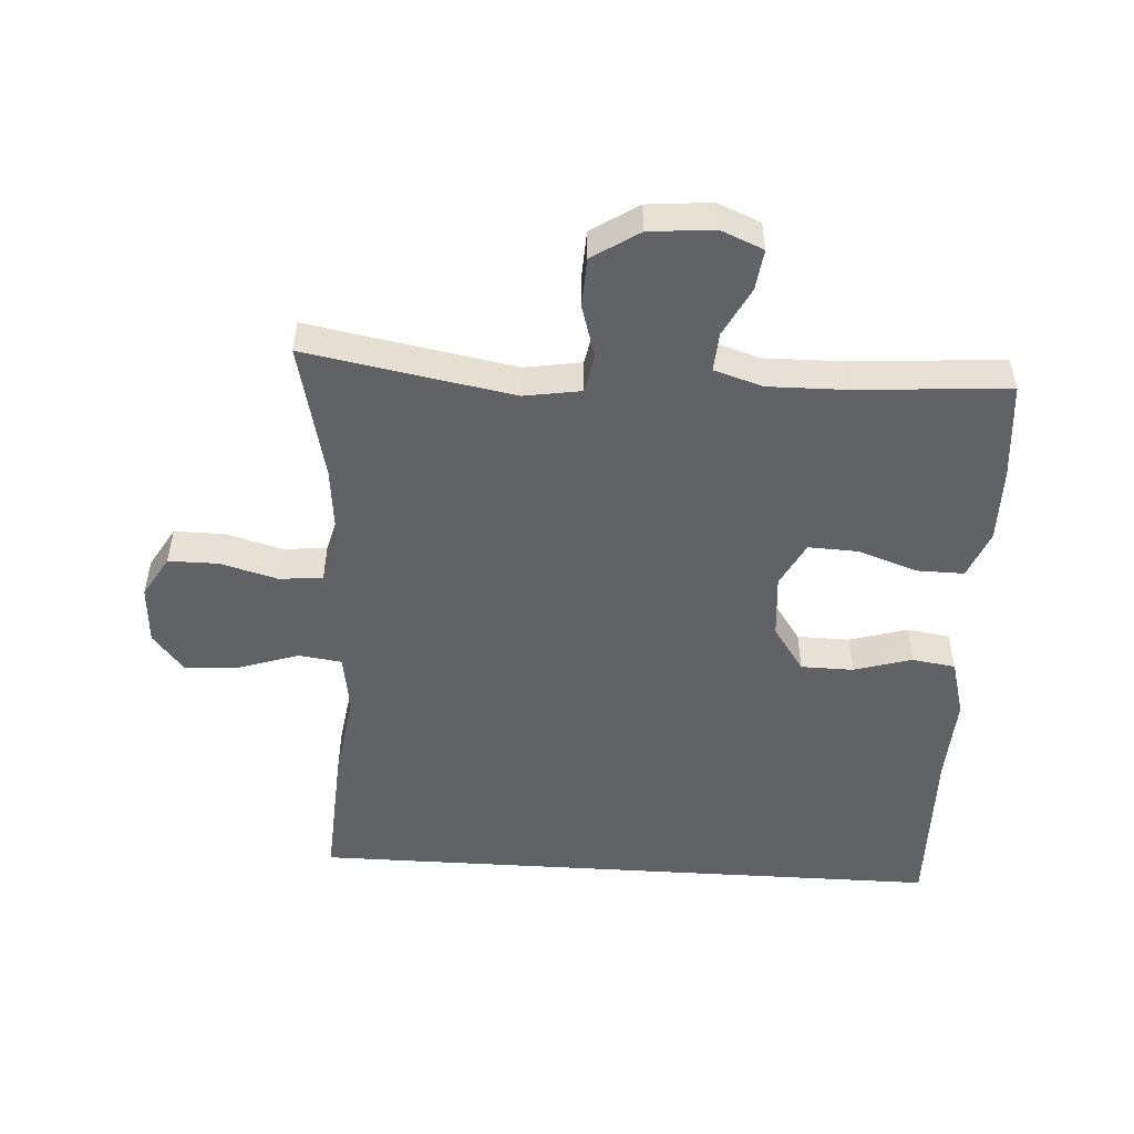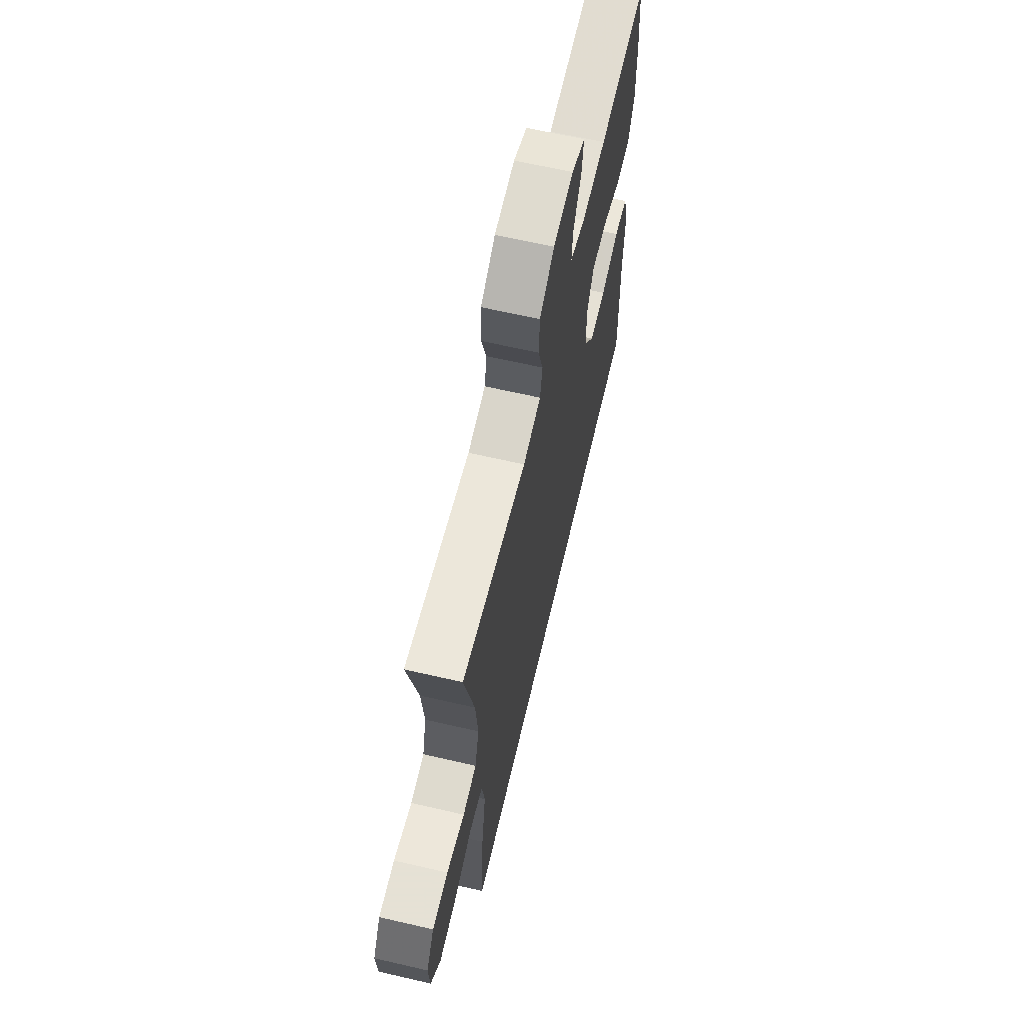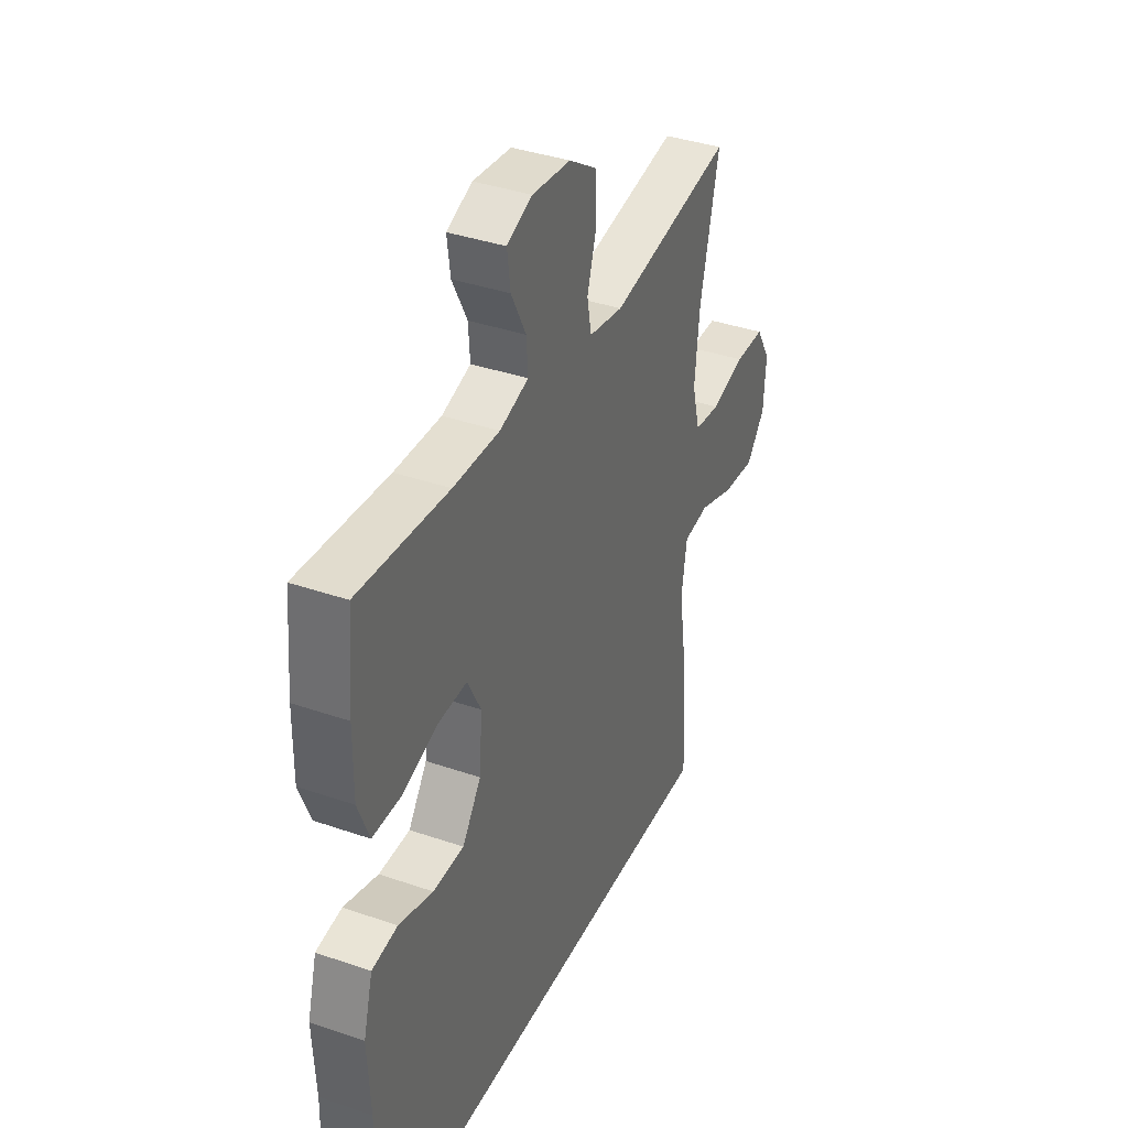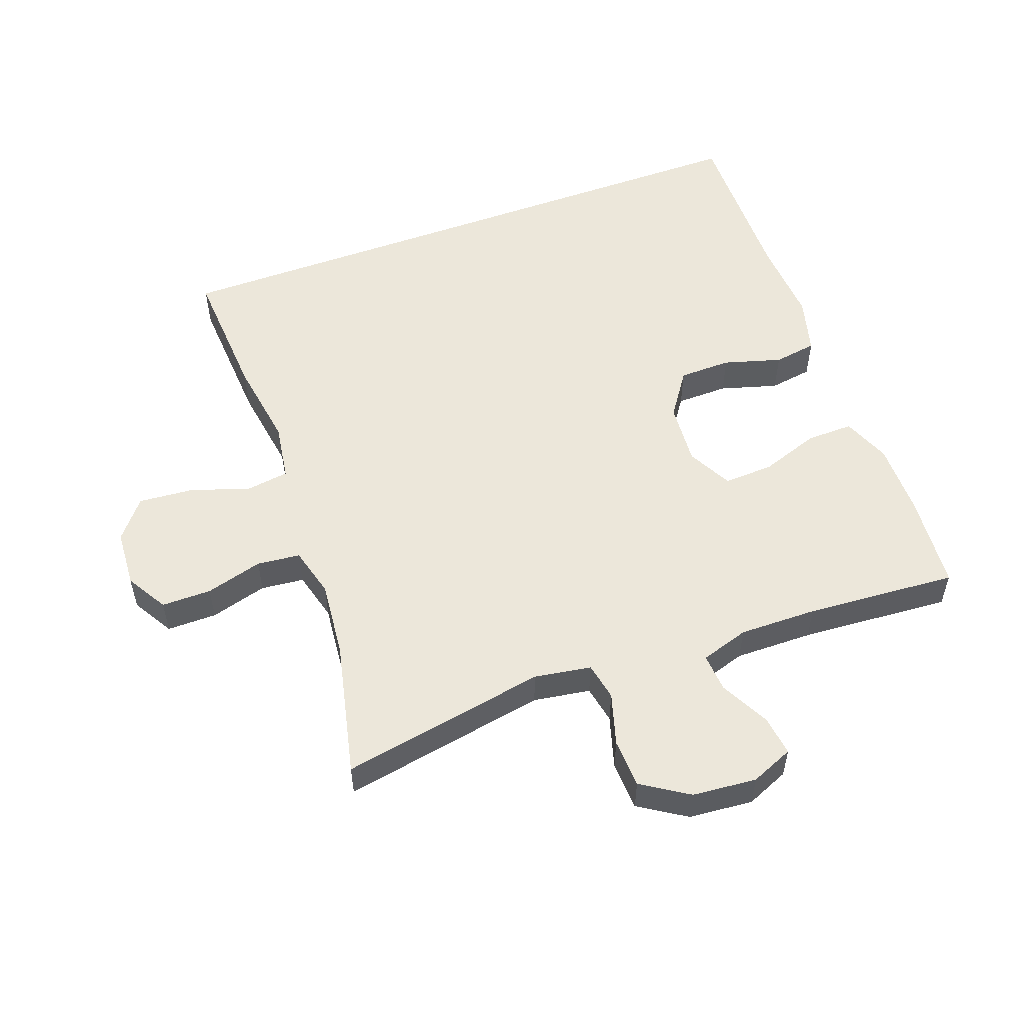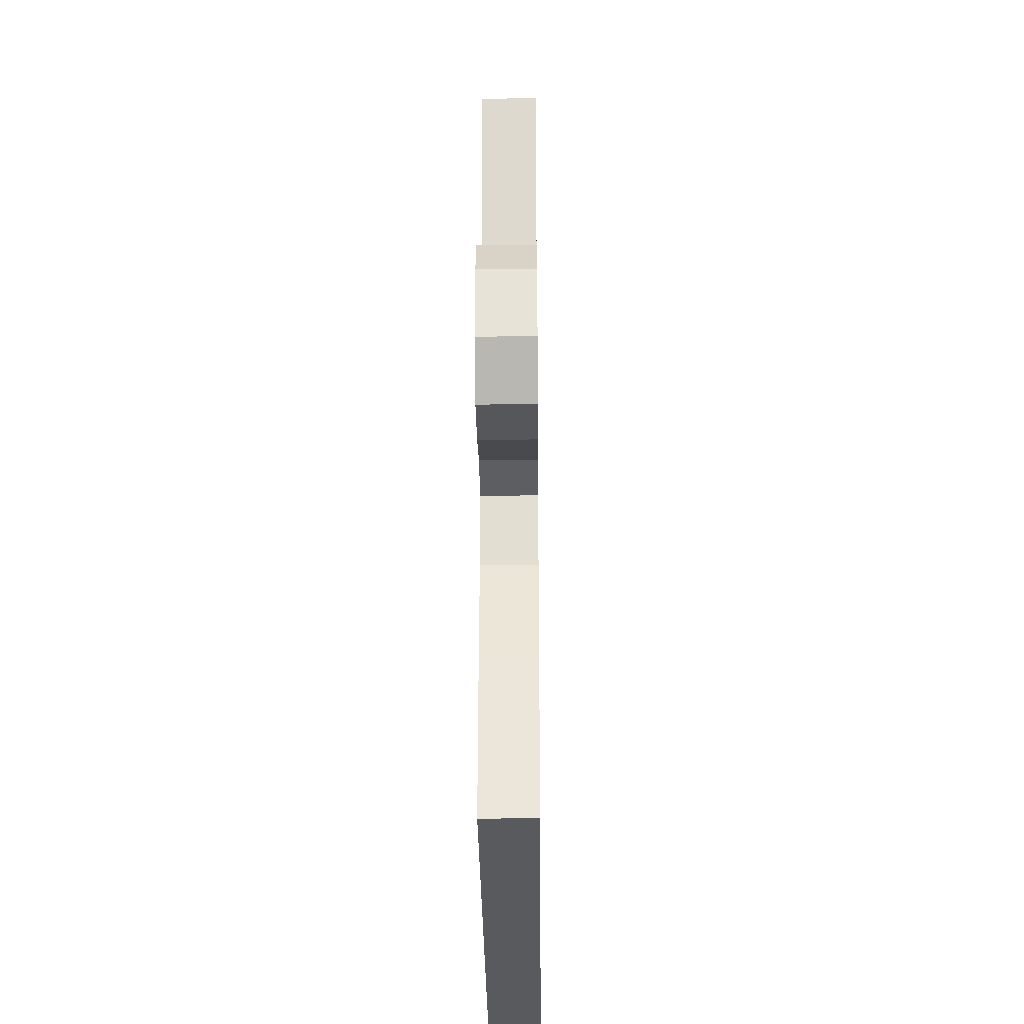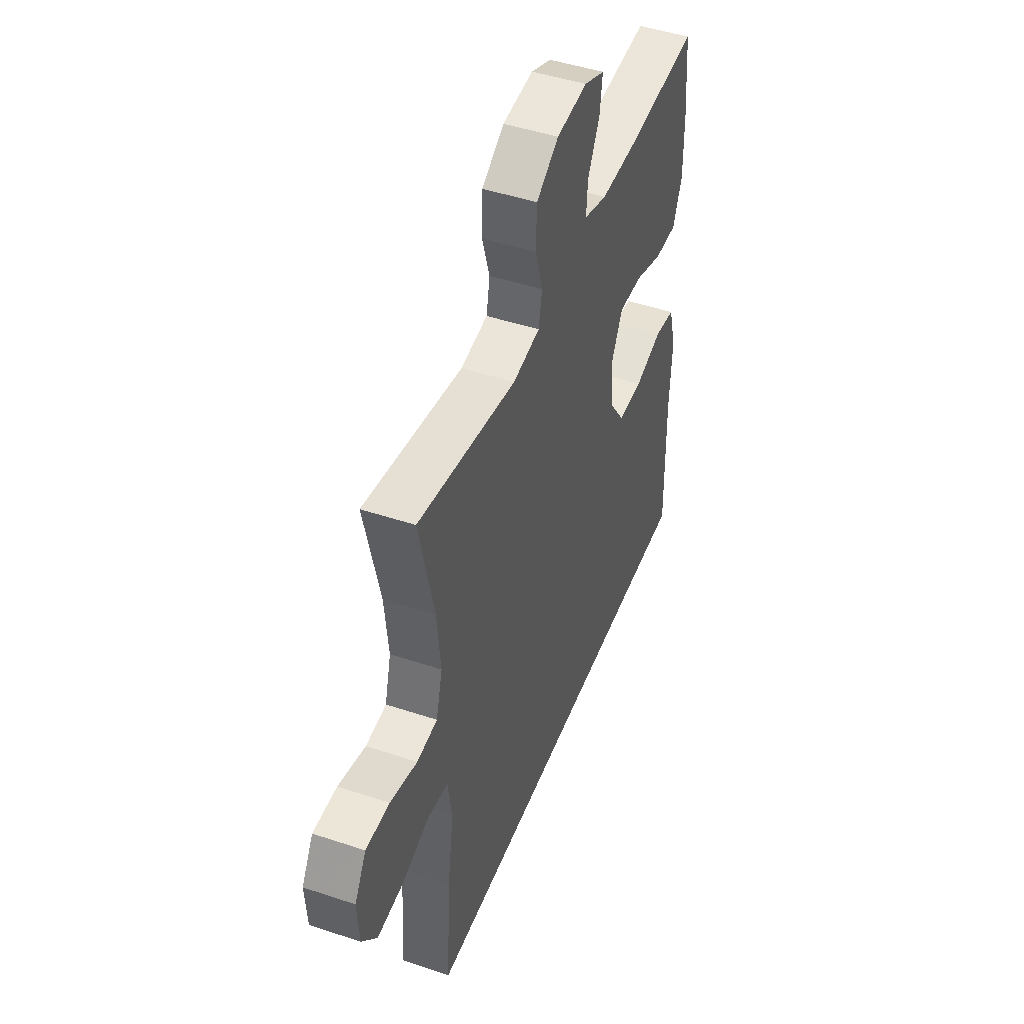
<metadata>
{"format":"obj","ext":"obj","renderer":"f3d","projection":"perspective","resolution":1024,"background":"white","views":[{"elev":-50.6,"azim":-3.6,"up":"+Y"},{"elev":64.9,"azim":-76.9,"up":"+Z"},{"elev":37.5,"azim":113.9,"up":"+Z"},{"elev":53.9,"azim":-20.3,"up":"+Y"},{"elev":-31.4,"azim":-89.4,"up":"+Z"},{"elev":46.6,"azim":-69.2,"up":"+Z"}]}
</metadata>
<code>
v -0.5 0.07 0.5
v -0.185 0.07 0.444
v -0.098 0.07 0.458
v -0.087 0.07 0.516
v -0.111 0.07 0.596
v -0.108 0.07 0.671
v -0.037 0.07 0.717
v 0.061 0.07 0.726
v 0.126 0.07 0.699
v 0.118 0.07 0.637
v 0.08 0.07 0.563
v 0.076 0.07 0.504
v 0.15 0.07 0.481
v 0.269 0.07 0.483
v 0.5 0.07 0.5
v 0.513 0.07 0.353
v 0.514 0.07 0.239
v 0.485 0.07 0.166
v 0.413 0.07 0.167
v 0.323 0.07 0.198
v 0.247 0.07 0.201
v 0.212 0.07 0.133
v 0.22 0.07 0.036
v 0.268 0.07 -0.033
v 0.348 0.07 -0.034
v 0.436 0.07 -0.008
v 0.502 0.07 -0.018
v 0.526 0.07 -0.106
v 0.519 0.07 -0.237
v 0.524 0.07 -0.5
v -0.451 0.07 -0.5
v -0.439 0.07 -0.291
v -0.419 0.07 -0.156
v -0.433 0.07 -0.067
v -0.498 0.07 -0.058
v -0.589 0.07 -0.088
v -0.672 0.07 -0.095
v -0.72 0.07 -0.036
v -0.726 0.07 0.053
v -0.689 0.07 0.116
v -0.613 0.07 0.116
v -0.526 0.07 0.092
v -0.46 0.07 0.099
v -0.44 0.07 0.176
v -0.452 0.07 0.293
v -0.5 0 0.5
v -0.185 0 0.444
v -0.098 0 0.458
v -0.087 0 0.516
v -0.111 0 0.596
v -0.108 0 0.671
v -0.037 0 0.717
v 0.061 0 0.726
v 0.126 0 0.699
v 0.118 0 0.637
v 0.08 0 0.563
v 0.076 0 0.504
v 0.15 0 0.481
v 0.269 0 0.483
v 0.5 0 0.5
v 0.513 0 0.353
v 0.514 0 0.239
v 0.485 0 0.166
v 0.413 0 0.167
v 0.323 0 0.198
v 0.247 0 0.201
v 0.212 0 0.133
v 0.22 0 0.036
v 0.268 0 -0.033
v 0.348 0 -0.034
v 0.436 0 -0.008
v 0.502 0 -0.018
v 0.526 0 -0.106
v 0.519 0 -0.237
v 0.524 0 -0.5
v -0.451 0 -0.5
v -0.439 0 -0.291
v -0.419 0 -0.156
v -0.433 0 -0.067
v -0.498 0 -0.058
v -0.589 0 -0.088
v -0.672 0 -0.095
v -0.72 0 -0.036
v -0.726 0 0.053
v -0.689 0 0.116
v -0.613 0 0.116
v -0.526 0 0.092
v -0.46 0 0.099
v -0.44 0 0.176
v -0.452 0 0.293
f 40 41 42
f 39 40 42
f 38 39 42
f 37 38 42
f 36 37 42
f 35 36 42
f 34 35 42 43
f 31 32 33
f 30 31 33
f 29 30 33
f 29 33 34
f 27 28 29
f 26 27 29
f 25 26 29
f 24 25 29 34
f 34 43 44
f 24 34 44
f 23 24 44
f 18 19 20
f 17 18 20
f 16 17 20
f 15 16 20
f 14 15 20
f 13 14 20 21
f 12 13 21 22
f 9 10 11
f 8 9 11
f 7 8 11
f 6 7 11
f 5 6 11
f 4 5 11
f 3 4 11 12
f 45 1 2
f 45 2 3
f 23 44 45
f 22 23 45
f 12 22 45
f 3 12 45
f 87 86 85
f 87 85 84
f 87 84 83
f 87 83 82
f 87 82 81
f 87 81 80
f 88 87 80 79
f 78 77 76
f 78 76 75
f 78 75 74
f 79 78 74
f 74 73 72
f 74 72 71
f 74 71 70
f 79 74 70 69
f 89 88 79
f 89 79 69
f 89 69 68
f 65 64 63
f 65 63 62
f 65 62 61
f 65 61 60
f 65 60 59
f 66 65 59 58
f 67 66 58 57
f 56 55 54
f 56 54 53
f 56 53 52
f 56 52 51
f 56 51 50
f 56 50 49
f 57 56 49 48
f 47 46 90
f 48 47 90
f 90 89 68
f 90 68 67
f 90 67 57
f 90 57 48
f 1 46 47 2
f 2 47 48 3
f 3 48 49 4
f 4 49 50 5
f 5 50 51 6
f 6 51 52 7
f 7 52 53 8
f 8 53 54 9
f 9 54 55 10
f 10 55 56 11
f 11 56 57 12
f 12 57 58 13
f 13 58 59 14
f 14 59 60 15
f 15 60 61 16
f 16 61 62 17
f 17 62 63 18
f 18 63 64 19
f 19 64 65 20
f 20 65 66 21
f 21 66 67 22
f 22 67 68 23
f 23 68 69 24
f 24 69 70 25
f 25 70 71 26
f 26 71 72 27
f 27 72 73 28
f 28 73 74 29
f 29 74 75 30
f 30 75 76 31
f 31 76 77 32
f 32 77 78 33
f 33 78 79 34
f 34 79 80 35
f 35 80 81 36
f 36 81 82 37
f 37 82 83 38
f 38 83 84 39
f 39 84 85 40
f 40 85 86 41
f 41 86 87 42
f 42 87 88 43
f 43 88 89 44
f 44 89 90 45
f 45 90 46 1

</code>
